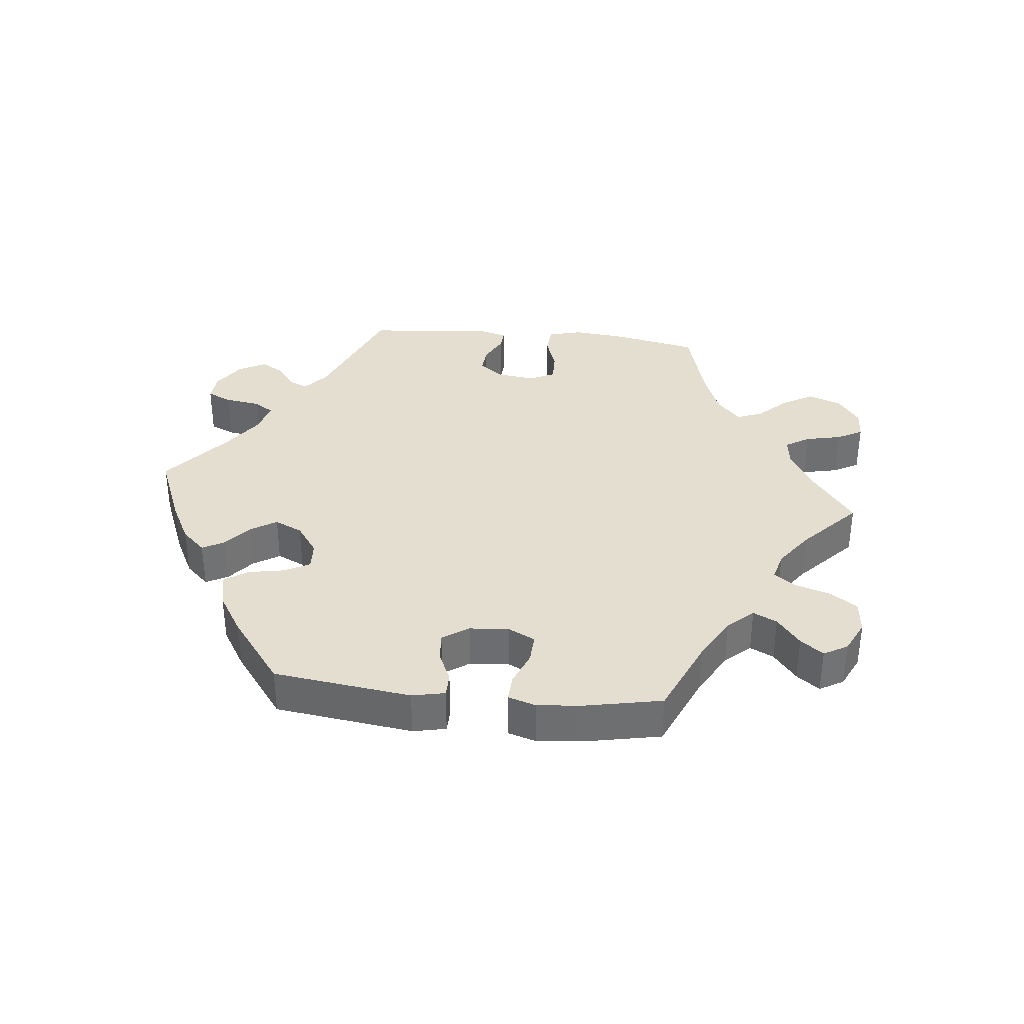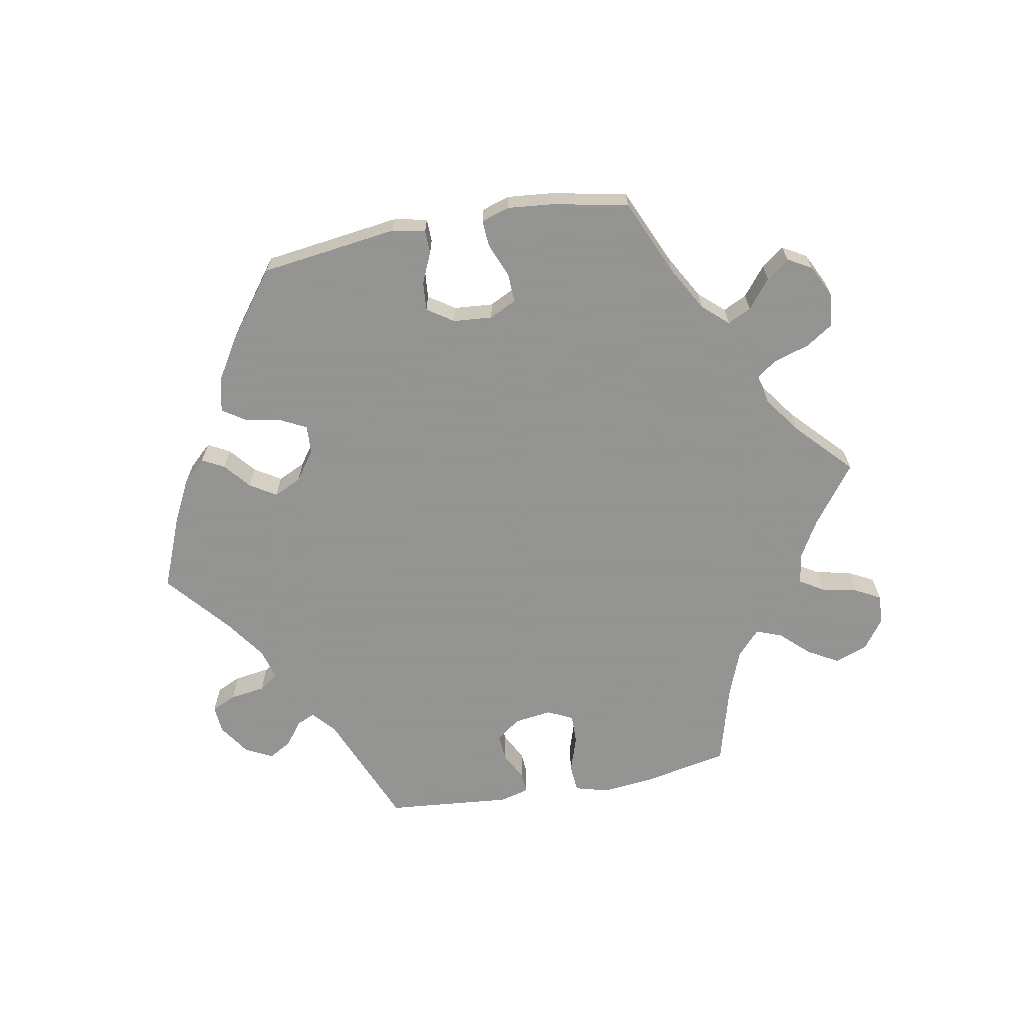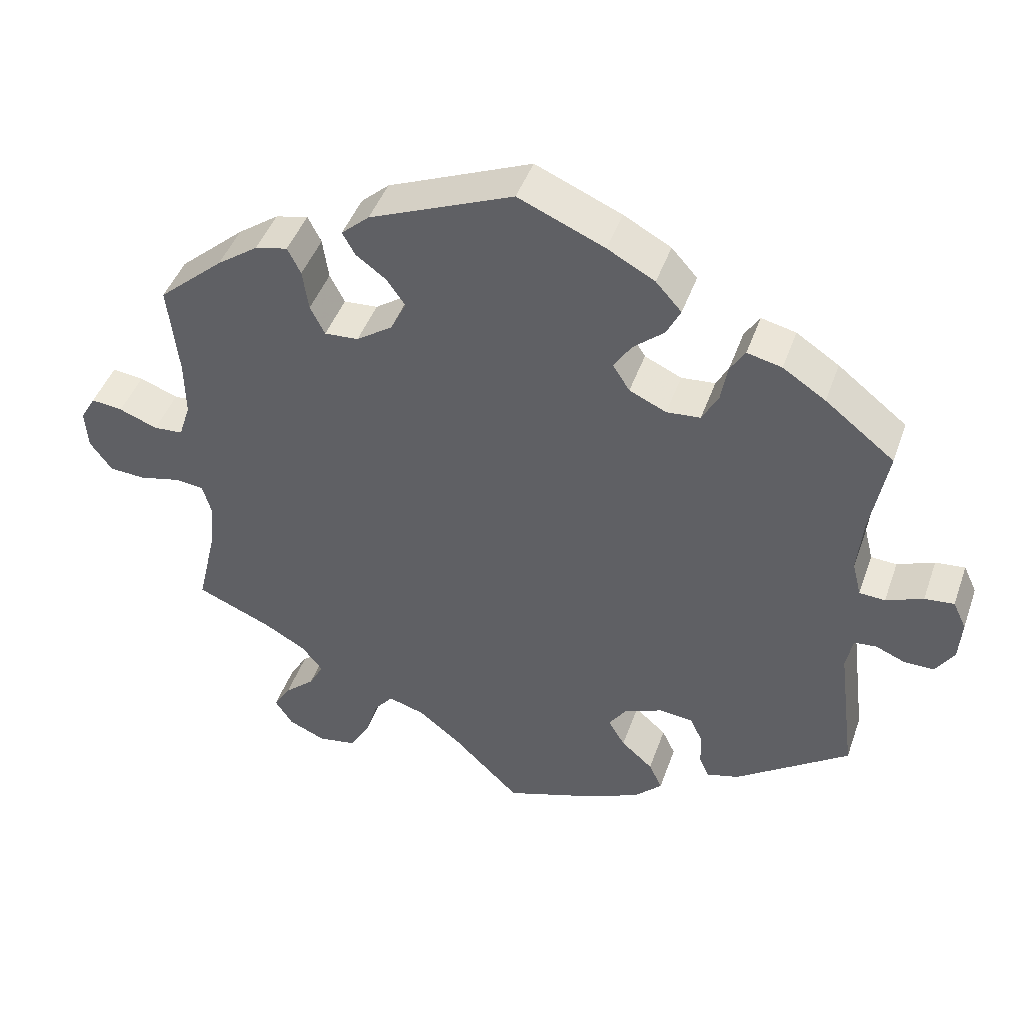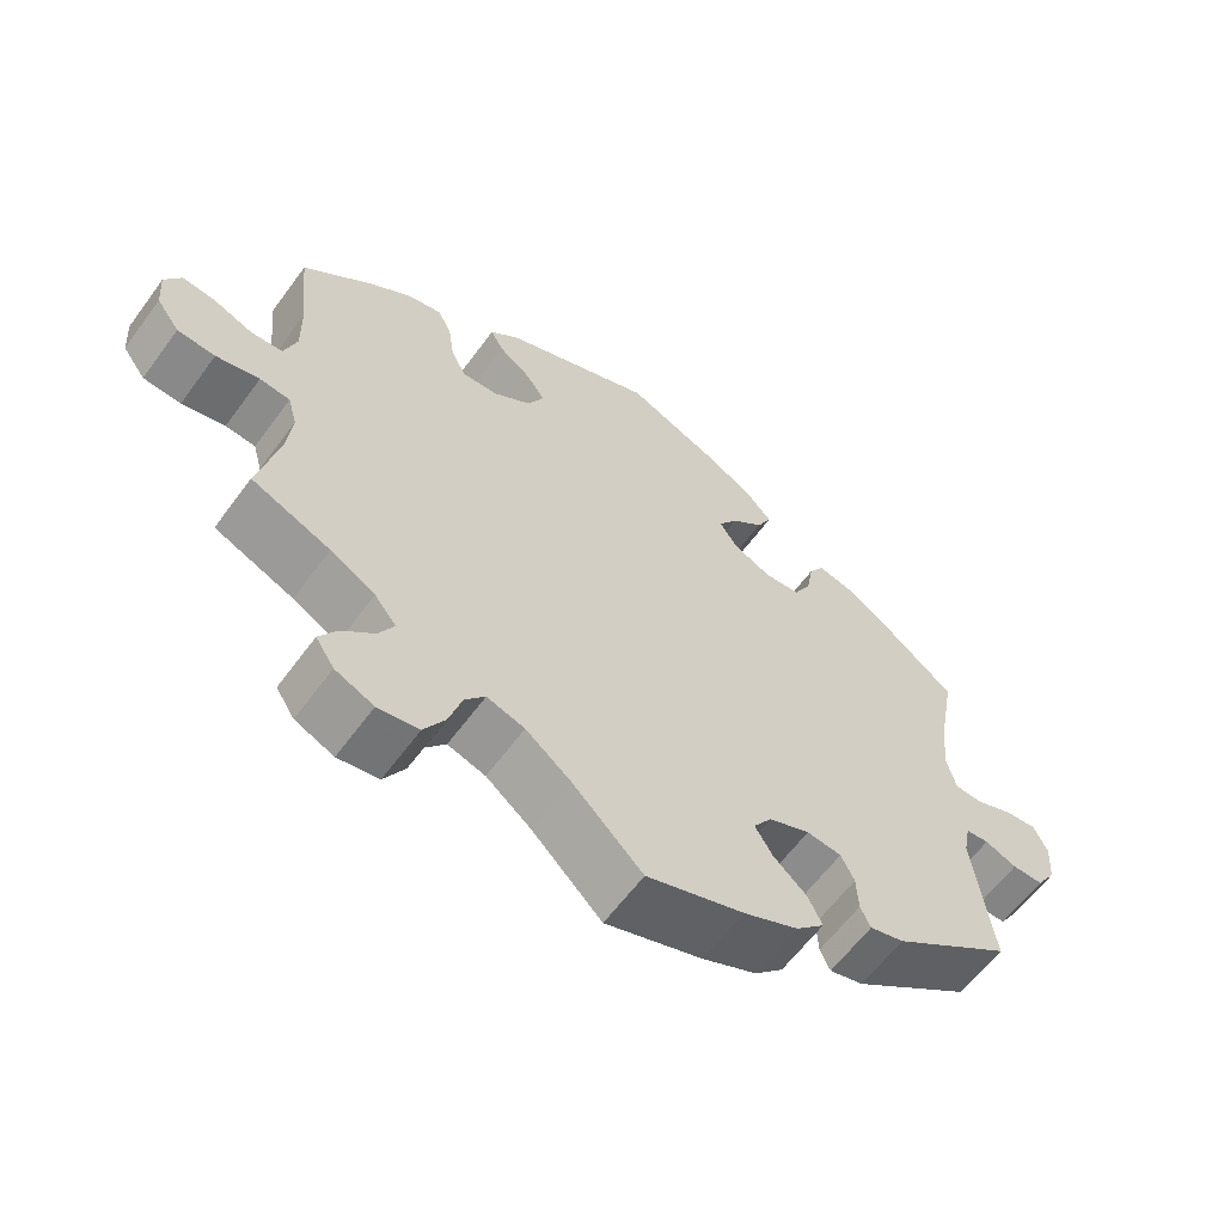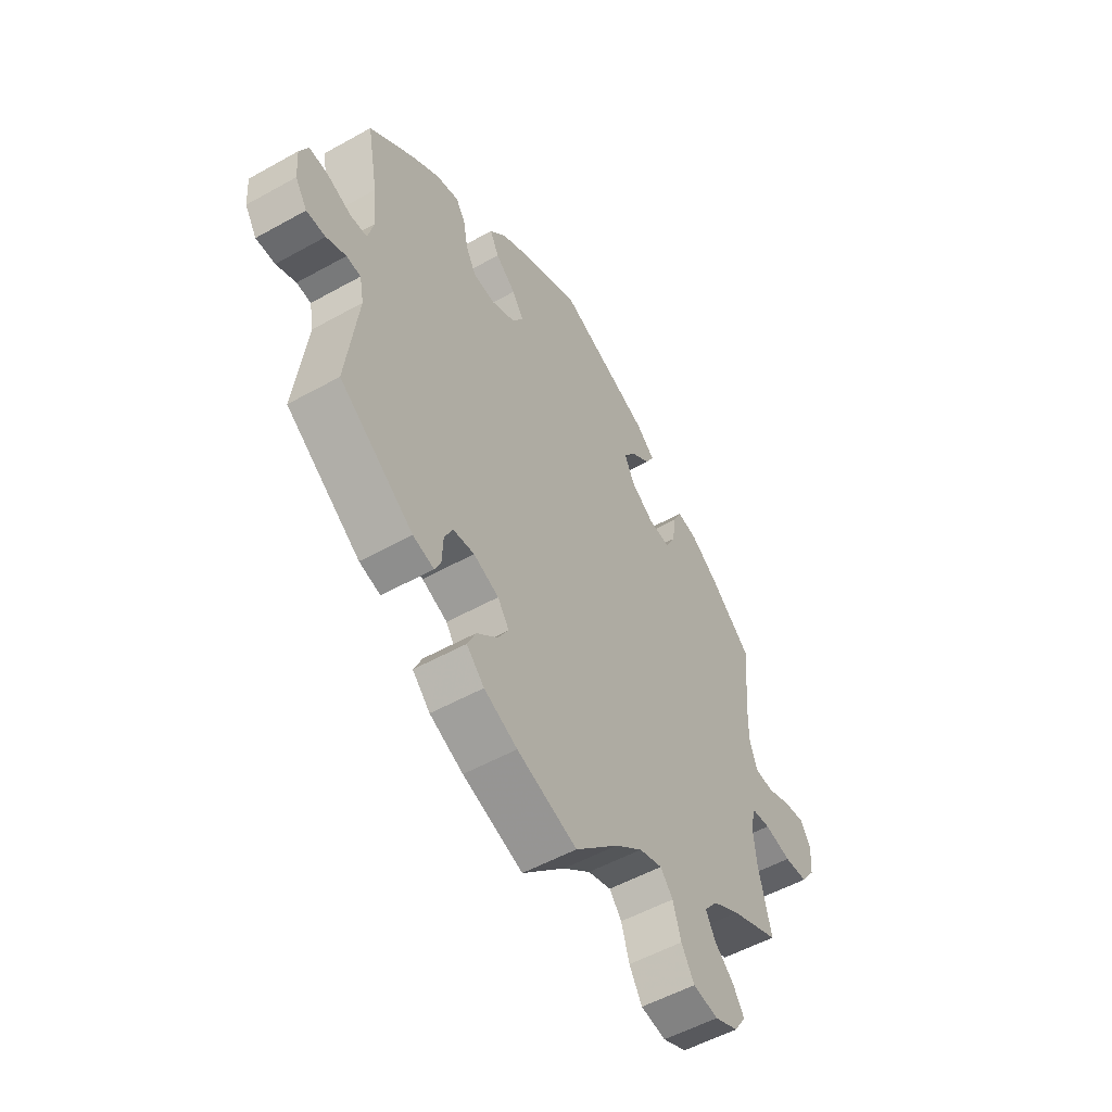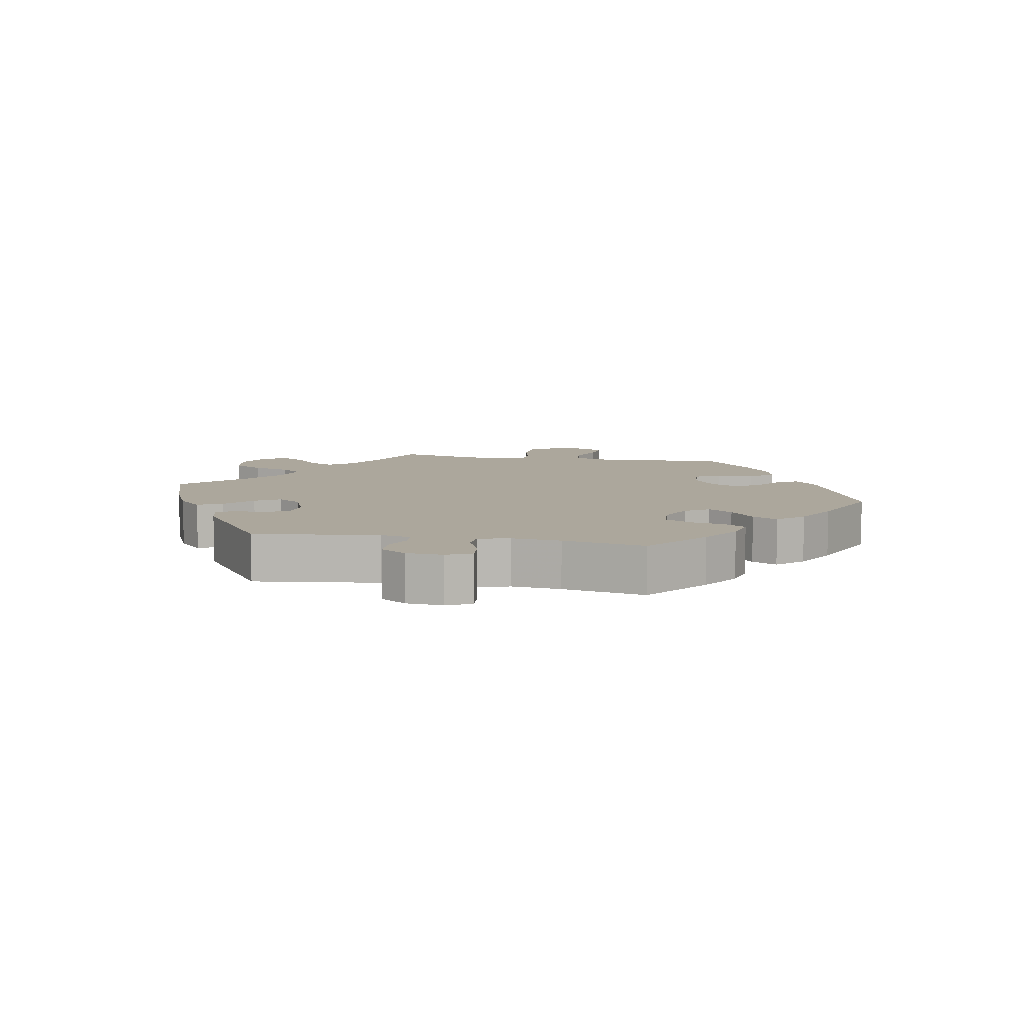
<metadata>
{"format":"obj","ext":"obj","renderer":"f3d","projection":"perspective","resolution":1024,"background":"white","views":[{"elev":35.8,"azim":36.0,"up":"+Y"},{"elev":-66.9,"azim":40.5,"up":"+Y"},{"elev":44.8,"azim":-161.1,"up":"+Z"},{"elev":-61.3,"azim":143.8,"up":"+Z"},{"elev":-53.1,"azim":-59.1,"up":"+Z"},{"elev":8.4,"azim":-79.4,"up":"+Y"}]}
</metadata>
<code>
v 0.398 0.07 -0.332
v 0.34 0.07 -0.365
v 0.312 0.07 -0.401
v 0.332 0.07 -0.438
v 0.373 0.07 -0.475
v 0.396 0.07 -0.512
v 0.372 0.07 -0.549
v 0.322 0.07 -0.571
v 0.269 0.07 -0.562
v 0.242 0.07 -0.516
v 0.225 0.07 -0.46
v 0.199 0.07 -0.428
v 0.15 0.07 -0.443
v 0.092 0.07 -0.489
v 0.001 0.07 -0.578
v -0.125 0.07 -0.535
v -0.195 0.07 -0.503
v -0.232 0.07 -0.466
v -0.214 0.07 -0.428
v -0.171 0.07 -0.39
v -0.148 0.07 -0.352
v -0.172 0.07 -0.317
v -0.225 0.07 -0.295
v -0.27 0.07 -0.3
v -0.287 0.07 -0.335
v -0.289 0.07 -0.383
v -0.302 0.07 -0.411
v -0.346 0.07 -0.399
v -0.501 0.07 -0.289
v -0.477 0.07 -0.101
v -0.486 0.07 -0.055
v -0.516 0.07 -0.052
v -0.557 0.07 -0.069
v -0.597 0.07 -0.069
v -0.622 0.07 -0.03
v -0.626 0.07 0.026
v -0.608 0.07 0.064
v -0.568 0.07 0.06
v -0.518 0.07 0.04
v -0.483 0.07 0.042
v -0.471 0.07 0.09
v -0.478 0.07 0.164
v -0.501 0.07 0.289
v -0.407 0.07 0.363
v -0.349 0.07 0.401
v -0.302 0.07 0.412
v -0.282 0.07 0.38
v -0.273 0.07 0.329
v -0.251 0.07 0.288
v -0.205 0.07 0.284
v -0.155 0.07 0.307
v -0.132 0.07 0.343
v -0.156 0.07 0.38
v -0.198 0.07 0.416
v -0.217 0.07 0.454
v -0.182 0.07 0.493
v -0.118 0.07 0.528
v -0.001 0.07 0.578
v 0.194 0.07 0.497
v 0.232 0.07 0.463
v 0.215 0.07 0.432
v 0.174 0.07 0.402
v 0.149 0.07 0.366
v 0.17 0.07 0.323
v 0.219 0.07 0.289
v 0.265 0.07 0.286
v 0.285 0.07 0.325
v 0.293 0.07 0.381
v 0.311 0.07 0.417
v 0.355 0.07 0.407
v 0.411 0.07 0.367
v 0.5 0.07 0.289
v 0.486 0.07 0.162
v 0.485 0.07 0.085
v 0.501 0.07 0.036
v 0.541 0.07 0.033
v 0.593 0.07 0.053
v 0.636 0.07 0.058
v 0.657 0.07 0.022
v 0.653 0.07 -0.032
v 0.623 0.07 -0.073
v 0.574 0.07 -0.076
v 0.518 0.07 -0.063
v 0.479 0.07 -0.067
v 0.467 0.07 -0.11
v 0.474 0.07 -0.178
v 0.5 0.07 -0.289
v 0.398 0 -0.332
v 0.34 0 -0.365
v 0.312 0 -0.401
v 0.332 0 -0.438
v 0.373 0 -0.475
v 0.396 0 -0.512
v 0.372 0 -0.549
v 0.322 0 -0.571
v 0.269 0 -0.562
v 0.242 0 -0.516
v 0.225 0 -0.46
v 0.199 0 -0.428
v 0.15 0 -0.443
v 0.092 0 -0.489
v 0.001 0 -0.578
v -0.125 0 -0.535
v -0.195 0 -0.503
v -0.232 0 -0.466
v -0.214 0 -0.428
v -0.171 0 -0.39
v -0.148 0 -0.352
v -0.172 0 -0.317
v -0.225 0 -0.295
v -0.27 0 -0.3
v -0.287 0 -0.335
v -0.289 0 -0.383
v -0.302 0 -0.411
v -0.346 0 -0.399
v -0.501 0 -0.289
v -0.477 0 -0.101
v -0.486 0 -0.055
v -0.516 0 -0.052
v -0.557 0 -0.069
v -0.597 0 -0.069
v -0.622 0 -0.03
v -0.626 0 0.026
v -0.608 0 0.064
v -0.568 0 0.06
v -0.518 0 0.04
v -0.483 0 0.042
v -0.471 0 0.09
v -0.478 0 0.164
v -0.501 0 0.289
v -0.407 0 0.363
v -0.349 0 0.401
v -0.302 0 0.412
v -0.282 0 0.38
v -0.273 0 0.329
v -0.251 0 0.288
v -0.205 0 0.284
v -0.155 0 0.307
v -0.132 0 0.343
v -0.156 0 0.38
v -0.198 0 0.416
v -0.217 0 0.454
v -0.182 0 0.493
v -0.118 0 0.528
v -0.001 0 0.578
v 0.194 0 0.497
v 0.232 0 0.463
v 0.215 0 0.432
v 0.174 0 0.402
v 0.149 0 0.366
v 0.17 0 0.323
v 0.219 0 0.289
v 0.265 0 0.286
v 0.285 0 0.325
v 0.293 0 0.381
v 0.311 0 0.417
v 0.355 0 0.407
v 0.411 0 0.367
v 0.5 0 0.289
v 0.486 0 0.162
v 0.485 0 0.085
v 0.501 0 0.036
v 0.541 0 0.033
v 0.593 0 0.053
v 0.636 0 0.058
v 0.657 0 0.022
v 0.653 0 -0.032
v 0.623 0 -0.073
v 0.574 0 -0.076
v 0.518 0 -0.063
v 0.479 0 -0.067
v 0.467 0 -0.11
v 0.474 0 -0.178
v 0.5 0 -0.289
f 86 87 1
f 85 86 1 2
f 84 85 2 3
f 80 81 82 83
f 80 83 84
f 79 80 84
f 76 77 78 79
f 75 76 79 84
f 74 75 84 3
f 70 71 72 73
f 70 73 74 3
f 67 68 69 70
f 66 67 70 3
f 59 60 61 62
f 59 62 63
f 58 59 63
f 57 58 63 64
f 53 54 55 56
f 52 53 56 57
f 45 46 47 48
f 45 48 49
f 42 43 44 45
f 41 42 45 49
f 40 41 49 50
f 36 37 38 39
f 36 39 40
f 35 36 40
f 32 33 34 35
f 31 32 35 40
f 30 31 40 50
f 25 26 27 28
f 24 25 28 29
f 23 24 29 30
f 17 18 19 20
f 17 20 21
f 14 15 16 17
f 13 14 17 21
f 12 13 21 22
f 8 9 10 11
f 8 11 12
f 7 8 12
f 4 5 6 7
f 3 4 7 12
f 65 66 3 12
f 52 57 64
f 51 52 64 65
f 30 50 51 65
f 23 30 65
f 12 22 23 65
f 88 174 173
f 89 88 173 172
f 90 89 172 171
f 170 169 168 167
f 171 170 167
f 171 167 166
f 166 165 164 163
f 171 166 163 162
f 90 171 162 161
f 160 159 158 157
f 90 161 160 157
f 157 156 155 154
f 90 157 154 153
f 149 148 147 146
f 150 149 146
f 150 146 145
f 151 150 145 144
f 143 142 141 140
f 144 143 140 139
f 135 134 133 132
f 136 135 132
f 132 131 130 129
f 136 132 129 128
f 137 136 128 127
f 126 125 124 123
f 127 126 123
f 127 123 122
f 122 121 120 119
f 127 122 119 118
f 137 127 118 117
f 115 114 113 112
f 116 115 112 111
f 117 116 111 110
f 107 106 105 104
f 108 107 104
f 104 103 102 101
f 108 104 101 100
f 109 108 100 99
f 98 97 96 95
f 99 98 95
f 99 95 94
f 94 93 92 91
f 99 94 91 90
f 99 90 153 152
f 151 144 139
f 152 151 139 138
f 152 138 137 117
f 152 117 110
f 152 110 109 99
f 1 88 89 2
f 2 89 90 3
f 3 90 91 4
f 4 91 92 5
f 5 92 93 6
f 6 93 94 7
f 7 94 95 8
f 8 95 96 9
f 9 96 97 10
f 10 97 98 11
f 11 98 99 12
f 12 99 100 13
f 13 100 101 14
f 14 101 102 15
f 15 102 103 16
f 16 103 104 17
f 17 104 105 18
f 18 105 106 19
f 19 106 107 20
f 20 107 108 21
f 21 108 109 22
f 22 109 110 23
f 23 110 111 24
f 24 111 112 25
f 25 112 113 26
f 26 113 114 27
f 27 114 115 28
f 28 115 116 29
f 29 116 117 30
f 30 117 118 31
f 31 118 119 32
f 32 119 120 33
f 33 120 121 34
f 34 121 122 35
f 35 122 123 36
f 36 123 124 37
f 37 124 125 38
f 38 125 126 39
f 39 126 127 40
f 40 127 128 41
f 41 128 129 42
f 42 129 130 43
f 43 130 131 44
f 44 131 132 45
f 45 132 133 46
f 46 133 134 47
f 47 134 135 48
f 48 135 136 49
f 49 136 137 50
f 50 137 138 51
f 51 138 139 52
f 52 139 140 53
f 53 140 141 54
f 54 141 142 55
f 55 142 143 56
f 56 143 144 57
f 57 144 145 58
f 58 145 146 59
f 59 146 147 60
f 60 147 148 61
f 61 148 149 62
f 62 149 150 63
f 63 150 151 64
f 64 151 152 65
f 65 152 153 66
f 66 153 154 67
f 67 154 155 68
f 68 155 156 69
f 69 156 157 70
f 70 157 158 71
f 71 158 159 72
f 72 159 160 73
f 73 160 161 74
f 74 161 162 75
f 75 162 163 76
f 76 163 164 77
f 77 164 165 78
f 78 165 166 79
f 79 166 167 80
f 80 167 168 81
f 81 168 169 82
f 82 169 170 83
f 83 170 171 84
f 84 171 172 85
f 85 172 173 86
f 86 173 174 87
f 87 174 88 1

</code>
